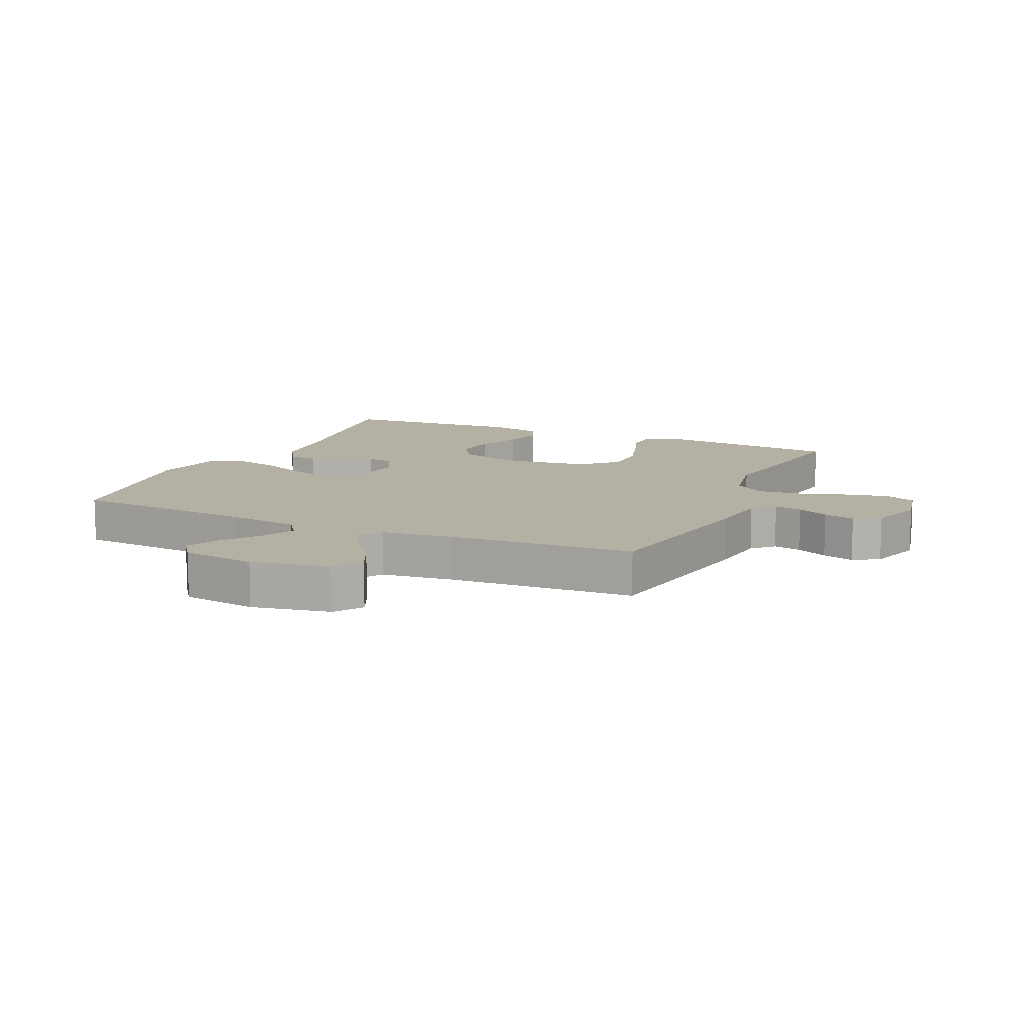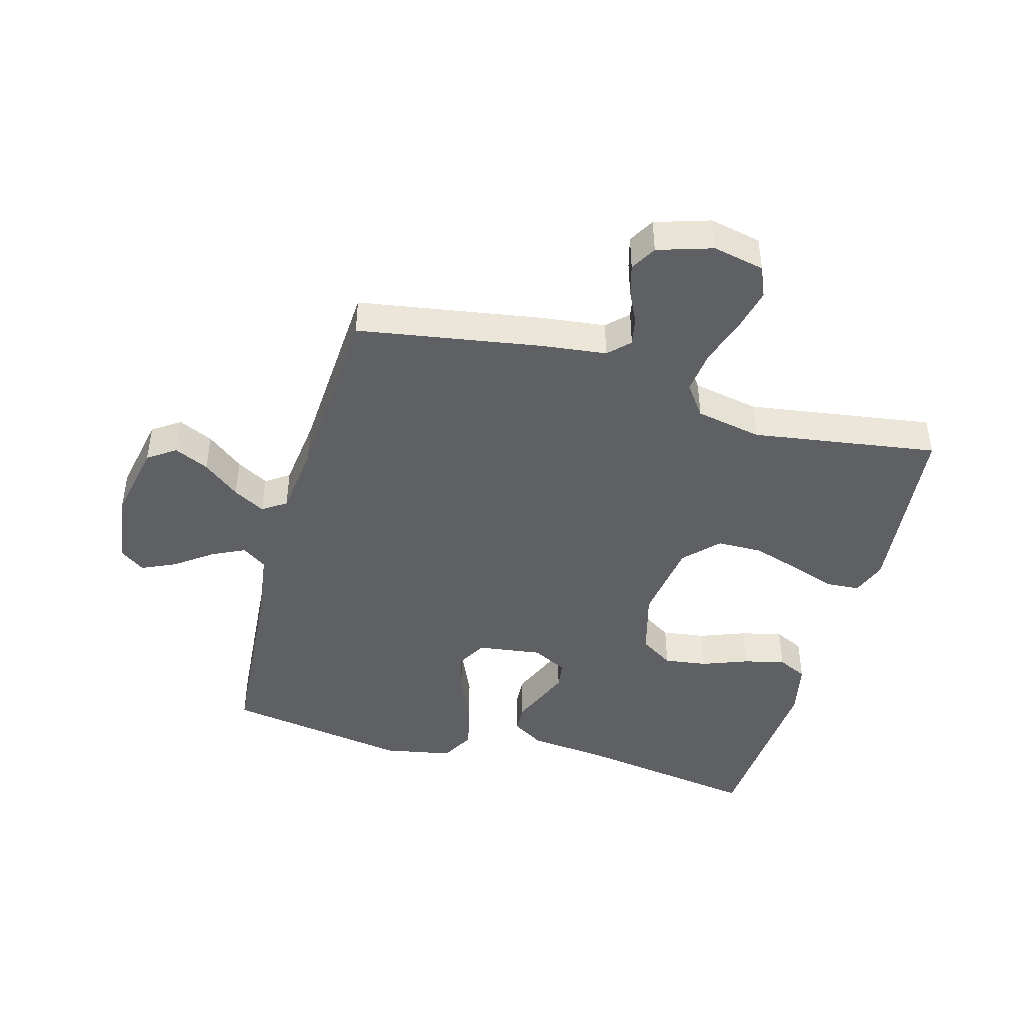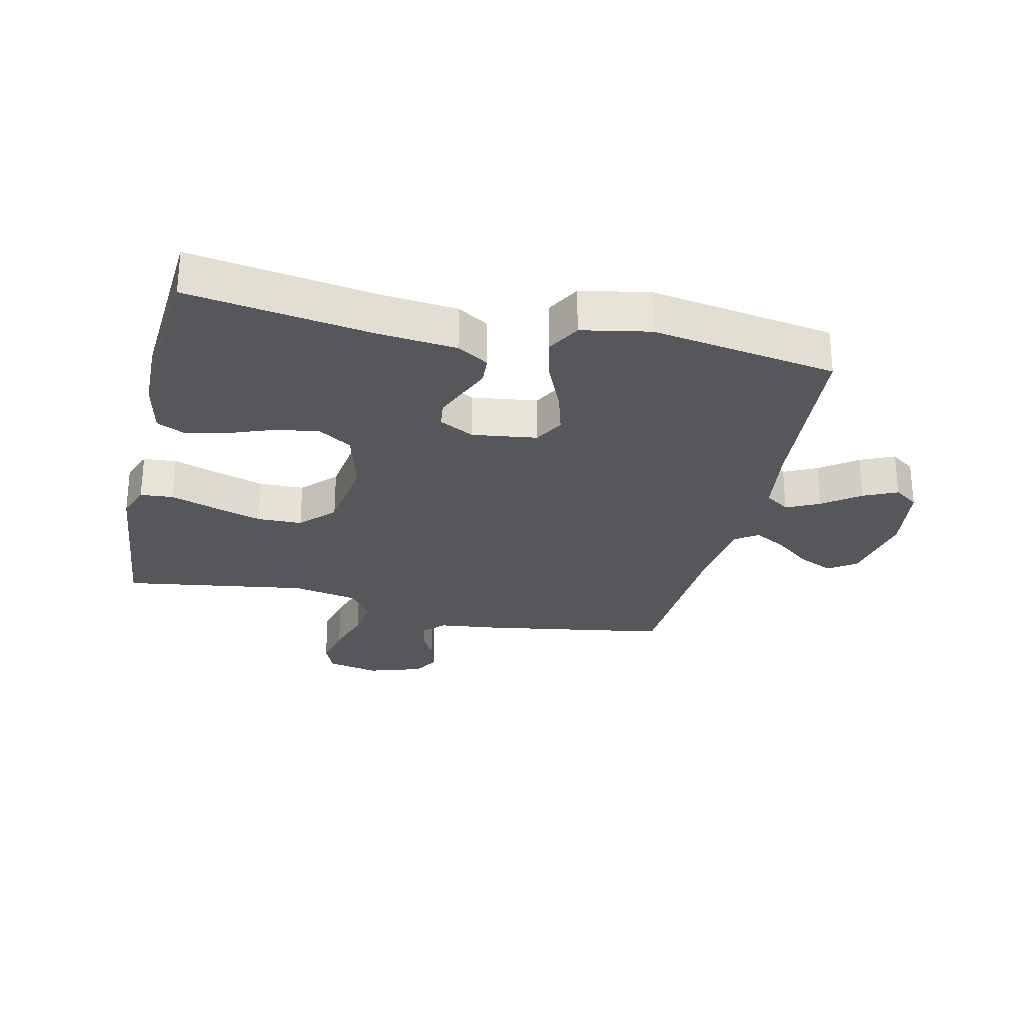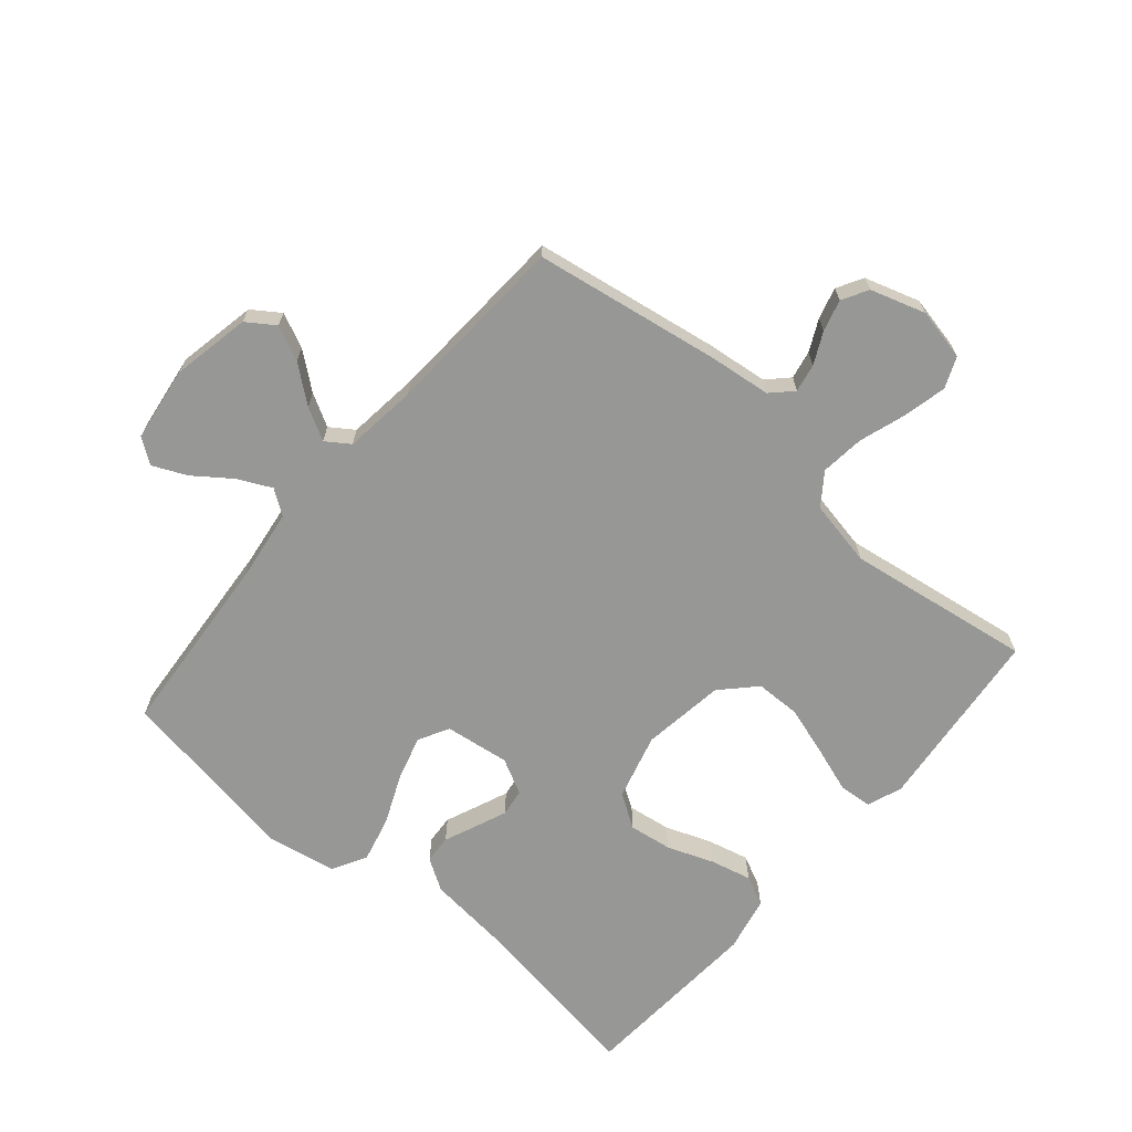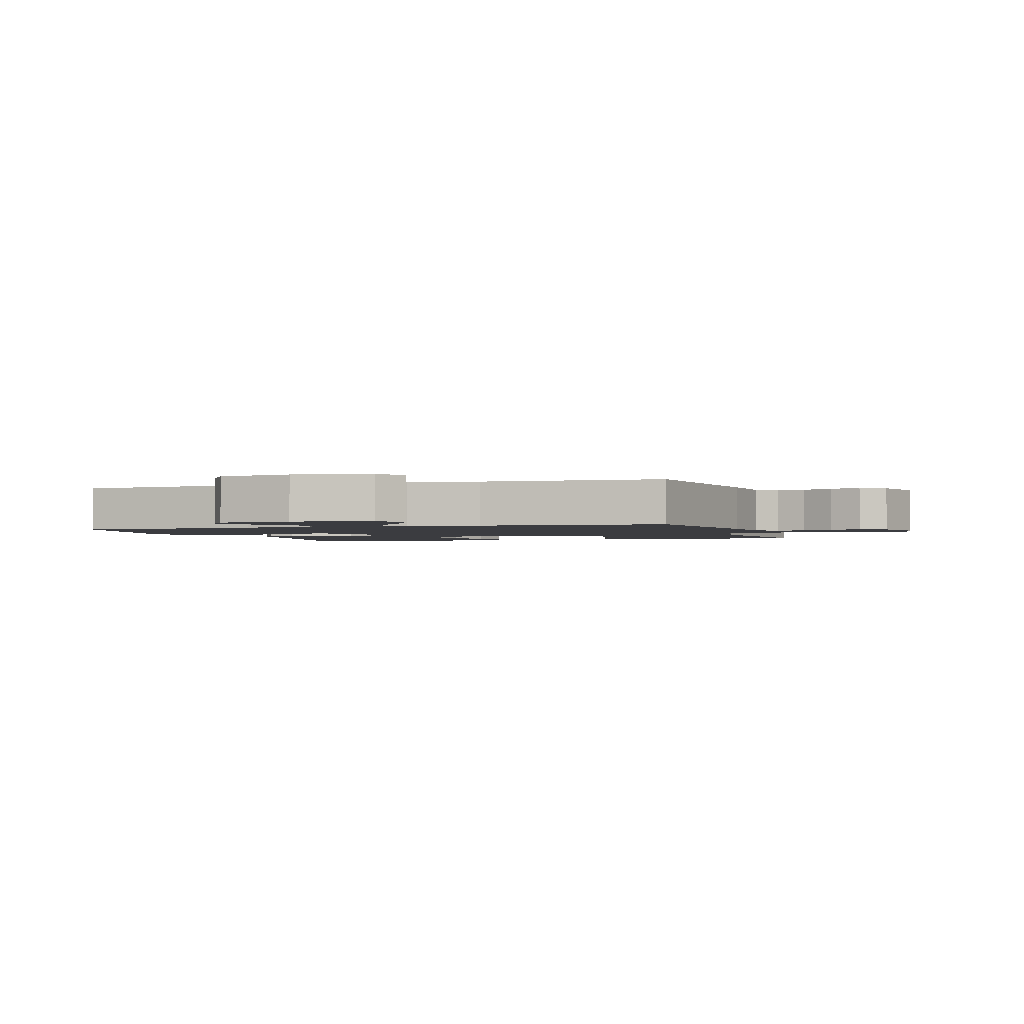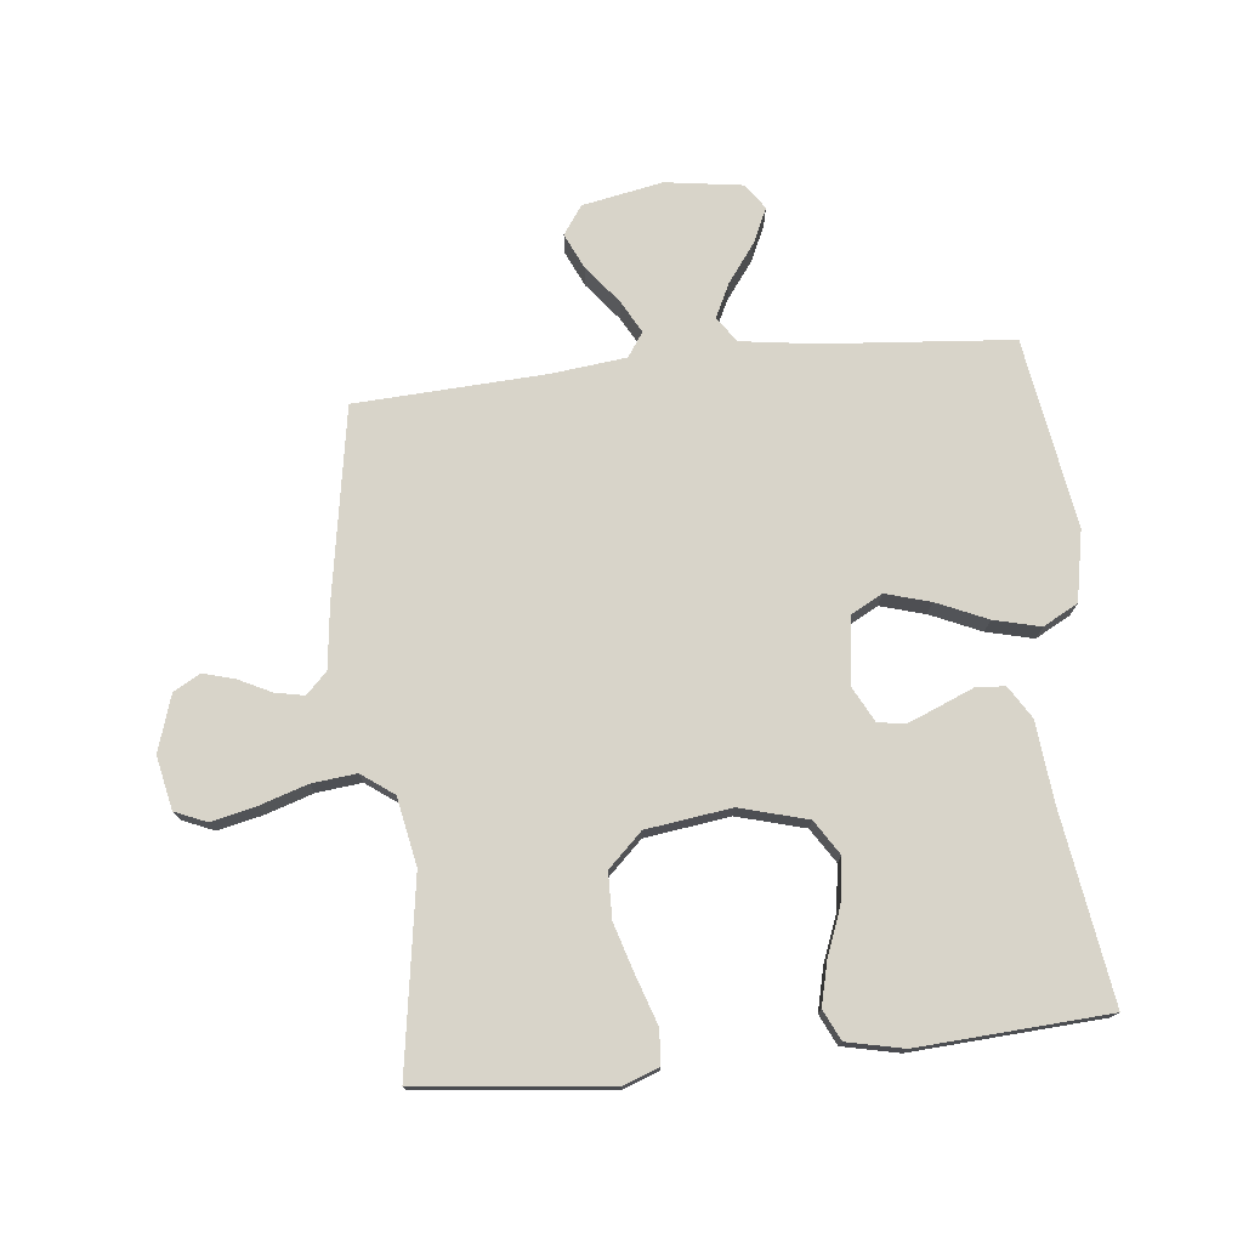
<metadata>
{"format":"obj","ext":"obj","renderer":"f3d","projection":"perspective","resolution":1024,"background":"white","views":[{"elev":11.4,"azim":-65.6,"up":"+Y"},{"elev":-44.4,"azim":-15.5,"up":"+Y"},{"elev":-27.4,"azim":167.3,"up":"+Y"},{"elev":-68.1,"azim":-40.5,"up":"+Y"},{"elev":-2.0,"azim":-72.1,"up":"+Y"},{"elev":75.3,"azim":84.2,"up":"+Y"}]}
</metadata>
<code>
v -0.5 0.07 -0.5
v -0.524 0.07 -0.2
v -0.54 0.07 -0.083
v -0.58 0.07 -0.055
v -0.634 0.07 -0.081
v -0.694 0.07 -0.125
v -0.749 0.07 -0.15
v -0.789 0.07 -0.121
v -0.806 0.07 0
v -0.781 0.07 0.127
v -0.736 0.07 0.158
v -0.68 0.07 0.132
v -0.621 0.07 0.085
v -0.569 0.07 0.056
v -0.531 0.07 0.082
v -0.517 0.07 0.2
v -0.5 0.07 0.5
v -0.2 0.07 0.549
v -0.098 0.07 0.561
v -0.065 0.07 0.594
v -0.074 0.07 0.64
v -0.099 0.07 0.691
v -0.113 0.07 0.742
v -0.089 0.07 0.784
v 0 0.07 0.812
v 0.084 0.07 0.794
v 0.105 0.07 0.744
v 0.089 0.07 0.674
v 0.064 0.07 0.598
v 0.056 0.07 0.527
v 0.093 0.07 0.476
v 0.2 0.07 0.455
v 0.5 0.07 0.5
v 0.531 0.07 0.2
v 0.51 0.07 0.143
v 0.456 0.07 0.139
v 0.383 0.07 0.164
v 0.303 0.07 0.189
v 0.23 0.07 0.188
v 0.178 0.07 0.134
v 0.159 0.07 0
v 0.188 0.07 -0.107
v 0.242 0.07 -0.142
v 0.312 0.07 -0.132
v 0.386 0.07 -0.104
v 0.453 0.07 -0.088
v 0.501 0.07 -0.111
v 0.52 0.07 -0.2
v 0.5 0.07 -0.5
v 0.2 0.07 -0.453
v 0.074 0.07 -0.44
v 0.023 0.07 -0.408
v 0.02 0.07 -0.362
v 0.042 0.07 -0.31
v 0.063 0.07 -0.259
v 0.057 0.07 -0.215
v 0 0.07 -0.185
v -0.105 0.07 -0.199
v -0.132 0.07 -0.248
v -0.112 0.07 -0.319
v -0.077 0.07 -0.399
v -0.059 0.07 -0.473
v -0.089 0.07 -0.528
v -0.2 0.07 -0.549
v -0.5 0 -0.5
v -0.524 0 -0.2
v -0.54 0 -0.083
v -0.58 0 -0.055
v -0.634 0 -0.081
v -0.694 0 -0.125
v -0.749 0 -0.15
v -0.789 0 -0.121
v -0.806 0 0
v -0.781 0 0.127
v -0.736 0 0.158
v -0.68 0 0.132
v -0.621 0 0.085
v -0.569 0 0.056
v -0.531 0 0.082
v -0.517 0 0.2
v -0.5 0 0.5
v -0.2 0 0.549
v -0.098 0 0.561
v -0.065 0 0.594
v -0.074 0 0.64
v -0.099 0 0.691
v -0.113 0 0.742
v -0.089 0 0.784
v 0 0 0.812
v 0.084 0 0.794
v 0.105 0 0.744
v 0.089 0 0.674
v 0.064 0 0.598
v 0.056 0 0.527
v 0.093 0 0.476
v 0.2 0 0.455
v 0.5 0 0.5
v 0.531 0 0.2
v 0.51 0 0.143
v 0.456 0 0.139
v 0.383 0 0.164
v 0.303 0 0.189
v 0.23 0 0.188
v 0.178 0 0.134
v 0.159 0 0
v 0.188 0 -0.107
v 0.242 0 -0.142
v 0.312 0 -0.132
v 0.386 0 -0.104
v 0.453 0 -0.088
v 0.501 0 -0.111
v 0.52 0 -0.2
v 0.5 0 -0.5
v 0.2 0 -0.453
v 0.074 0 -0.44
v 0.023 0 -0.408
v 0.02 0 -0.362
v 0.042 0 -0.31
v 0.063 0 -0.259
v 0.057 0 -0.215
v 0 0 -0.185
v -0.105 0 -0.199
v -0.132 0 -0.248
v -0.112 0 -0.319
v -0.077 0 -0.399
v -0.059 0 -0.473
v -0.089 0 -0.528
v -0.2 0 -0.549
f 63 64 1 2
f 60 61 62 63
f 59 60 63 2
f 58 59 2 3
f 57 58 3 4
f 51 52 53 54
f 50 51 54 55
f 49 50 55 56
f 47 48 49 56
f 44 45 46 47
f 43 44 47 56
f 34 35 36 37
f 32 33 34 37
f 31 32 37 38
f 26 27 28 29
f 26 29 30
f 25 26 30
f 24 25 30
f 21 22 23 24
f 20 21 24 30
f 19 20 30 31
f 16 17 18 19
f 15 16 19 31
f 10 11 12 13
f 10 13 14
f 9 10 14
f 8 9 14
f 5 6 7 8
f 4 5 8 14
f 57 4 14 15
f 42 43 56 57
f 41 42 57 15
f 31 38 39
f 31 39 40
f 15 31 40 41
f 66 65 128 127
f 127 126 125 124
f 66 127 124 123
f 67 66 123 122
f 68 67 122 121
f 118 117 116 115
f 119 118 115 114
f 120 119 114 113
f 120 113 112 111
f 111 110 109 108
f 120 111 108 107
f 101 100 99 98
f 101 98 97 96
f 102 101 96 95
f 93 92 91 90
f 94 93 90
f 94 90 89
f 94 89 88
f 88 87 86 85
f 94 88 85 84
f 95 94 84 83
f 83 82 81 80
f 95 83 80 79
f 77 76 75 74
f 78 77 74
f 78 74 73
f 78 73 72
f 72 71 70 69
f 78 72 69 68
f 79 78 68 121
f 121 120 107 106
f 79 121 106 105
f 103 102 95
f 104 103 95
f 105 104 95 79
f 1 65 66 2
f 2 66 67 3
f 3 67 68 4
f 4 68 69 5
f 5 69 70 6
f 6 70 71 7
f 7 71 72 8
f 8 72 73 9
f 9 73 74 10
f 10 74 75 11
f 11 75 76 12
f 12 76 77 13
f 13 77 78 14
f 14 78 79 15
f 15 79 80 16
f 16 80 81 17
f 17 81 82 18
f 18 82 83 19
f 19 83 84 20
f 20 84 85 21
f 21 85 86 22
f 22 86 87 23
f 23 87 88 24
f 24 88 89 25
f 25 89 90 26
f 26 90 91 27
f 27 91 92 28
f 28 92 93 29
f 29 93 94 30
f 30 94 95 31
f 31 95 96 32
f 32 96 97 33
f 33 97 98 34
f 34 98 99 35
f 35 99 100 36
f 36 100 101 37
f 37 101 102 38
f 38 102 103 39
f 39 103 104 40
f 40 104 105 41
f 41 105 106 42
f 42 106 107 43
f 43 107 108 44
f 44 108 109 45
f 45 109 110 46
f 46 110 111 47
f 47 111 112 48
f 48 112 113 49
f 49 113 114 50
f 50 114 115 51
f 51 115 116 52
f 52 116 117 53
f 53 117 118 54
f 54 118 119 55
f 55 119 120 56
f 56 120 121 57
f 57 121 122 58
f 58 122 123 59
f 59 123 124 60
f 60 124 125 61
f 61 125 126 62
f 62 126 127 63
f 63 127 128 64
f 64 128 65 1

</code>
